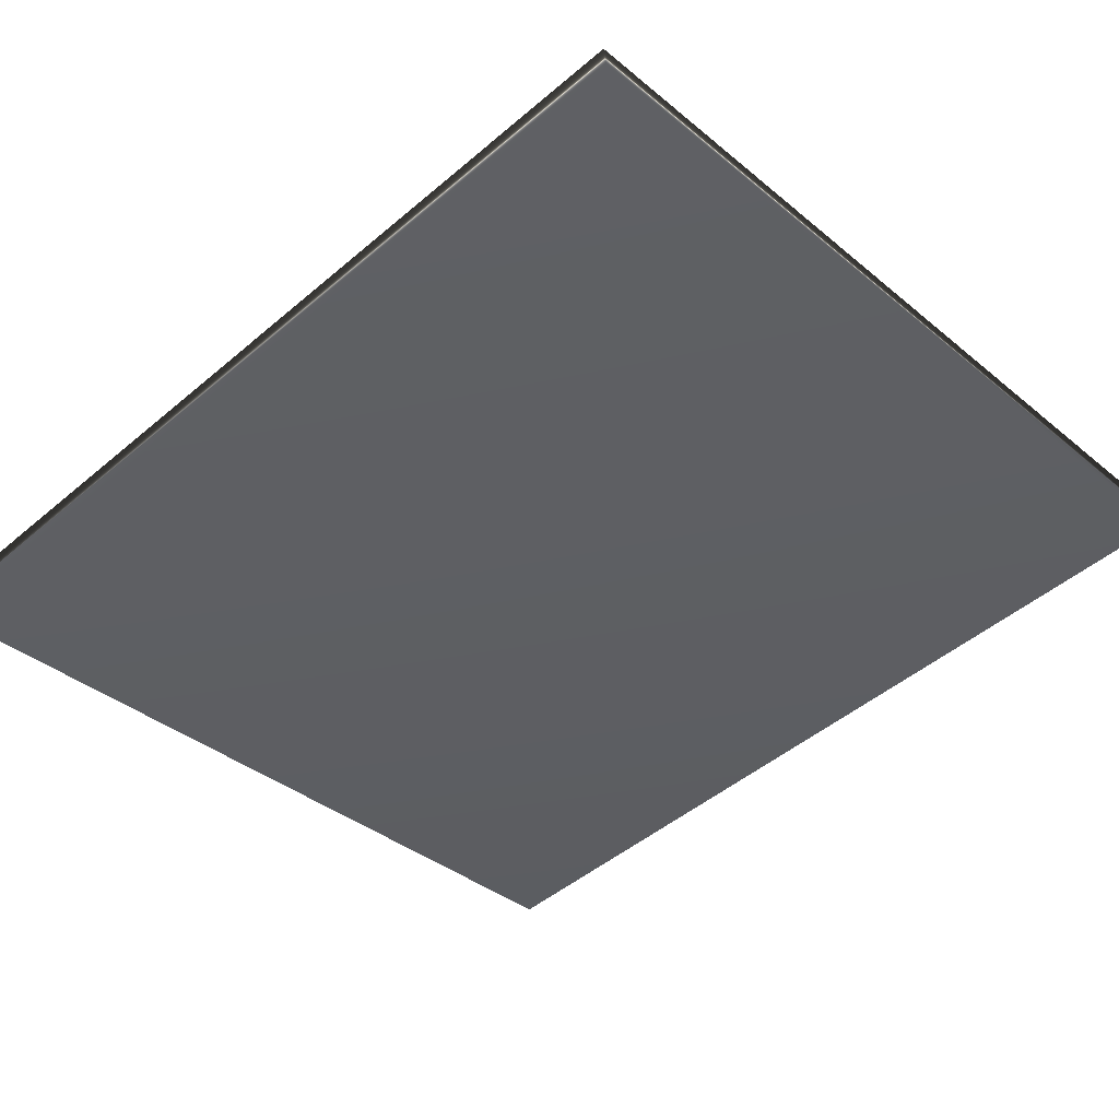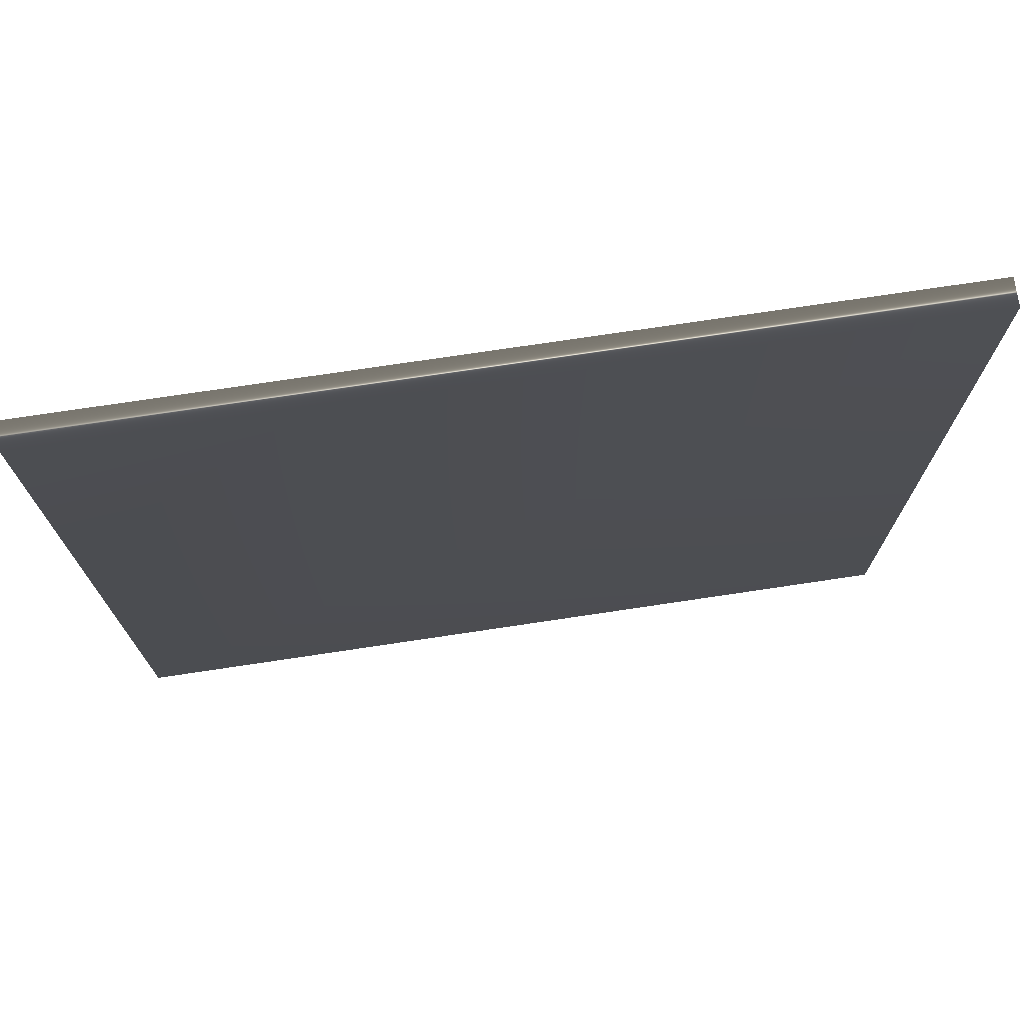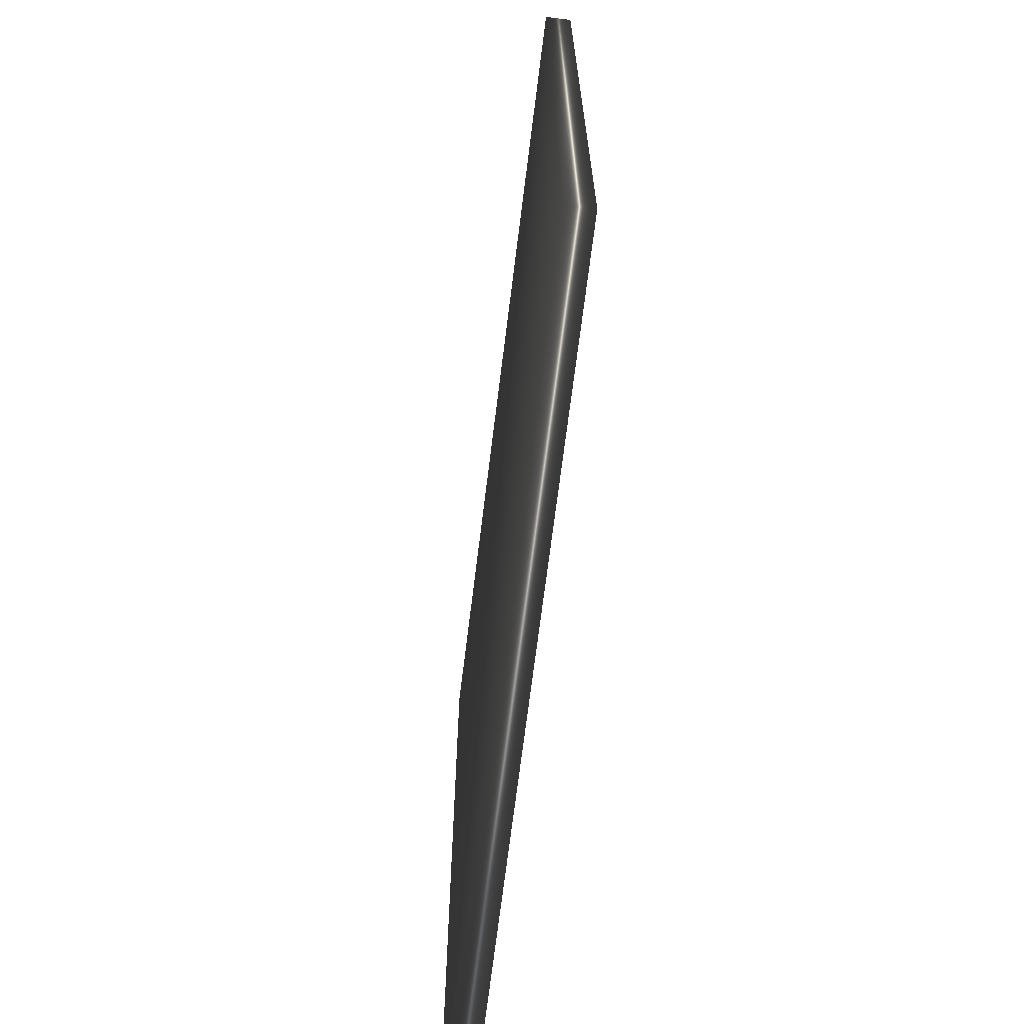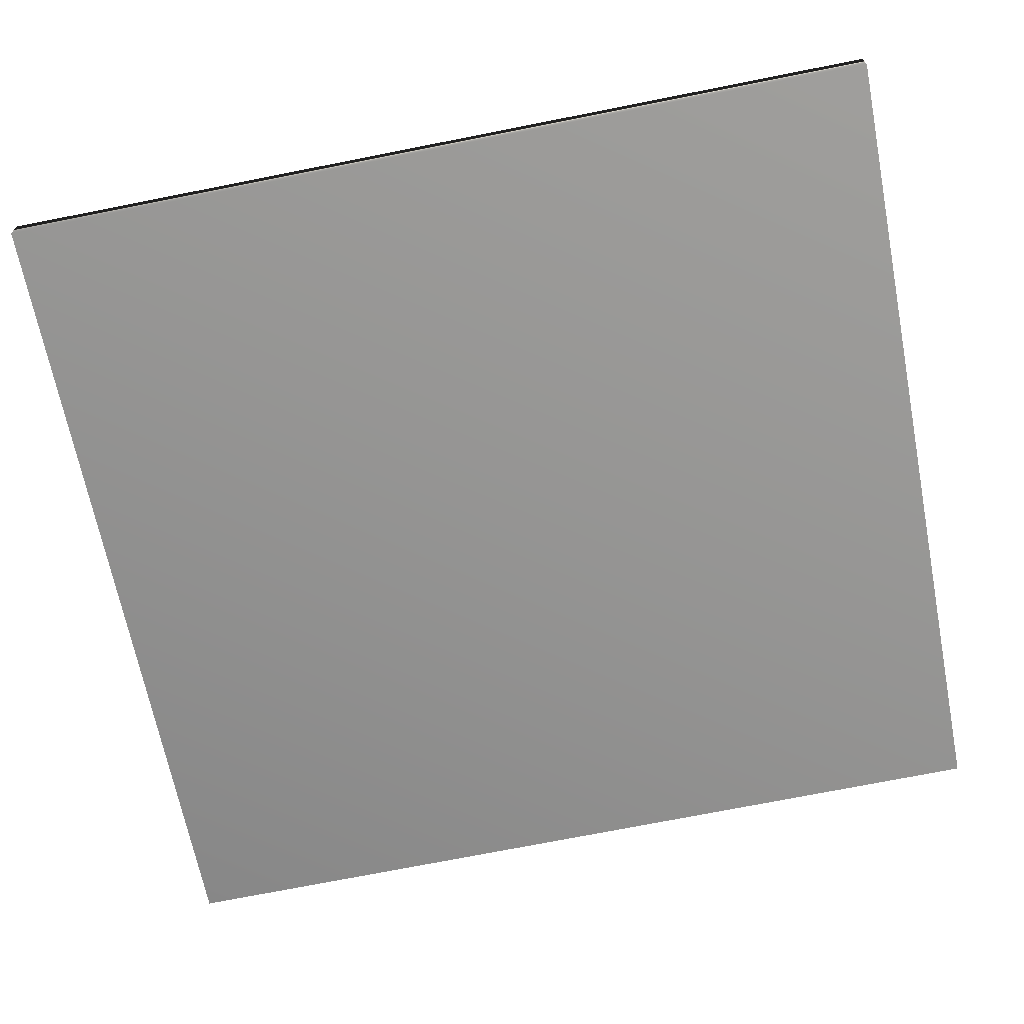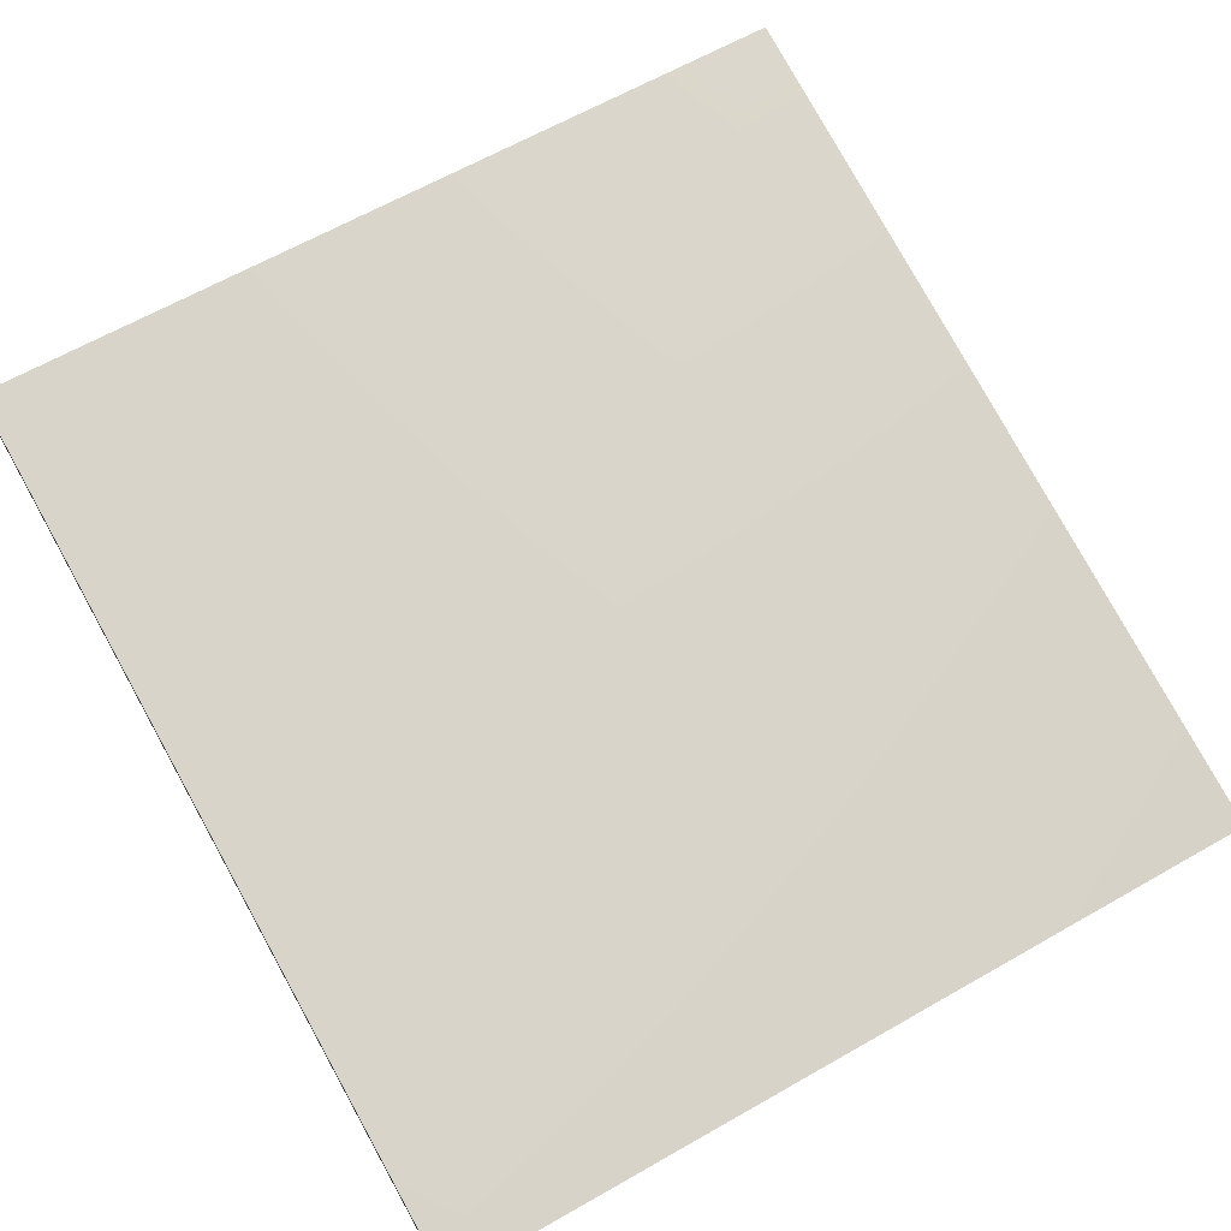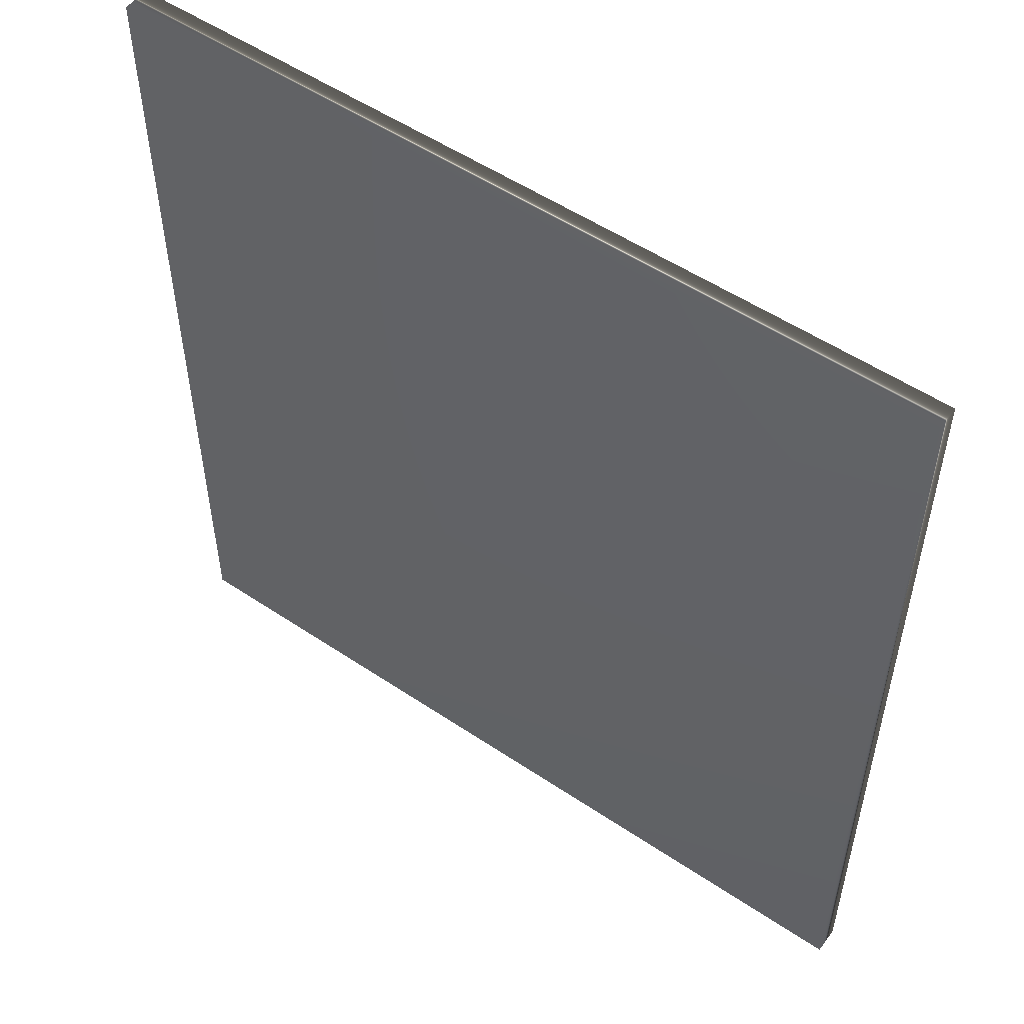
<metadata>
{"format":"obj","ext":"obj","renderer":"f3d","projection":"perspective","resolution":1024,"background":"white","views":[{"elev":-47.4,"azim":133.7,"up":"+Z"},{"elev":74.4,"azim":-0.9,"up":"+Y"},{"elev":-69.4,"azim":-89.4,"up":"+Y"},{"elev":-74.4,"azim":101.1,"up":"+Z"},{"elev":79.5,"azim":-29.0,"up":"+Z"},{"elev":53.3,"azim":-136.7,"up":"+Y"}]}
</metadata>
<code>
v -68.61 3.083 64.49
v -68.61 0.3333 64.49
v -68.6 3.083 64.57
v -68.6 0.3333 64.57
v -66.05 0.3333 64.23
v -66.05 3.083 64.23
v -66.06 3.083 64.15
v -66.06 0.3333 64.15
f 1 2 3
f 3 2 4
f 5 6 4
f 4 6 3
f 7 1 6
f 6 1 3
f 8 5 2
f 2 5 4
f 2 1 8
f 8 1 7
f 8 7 5
f 5 7 6

</code>
